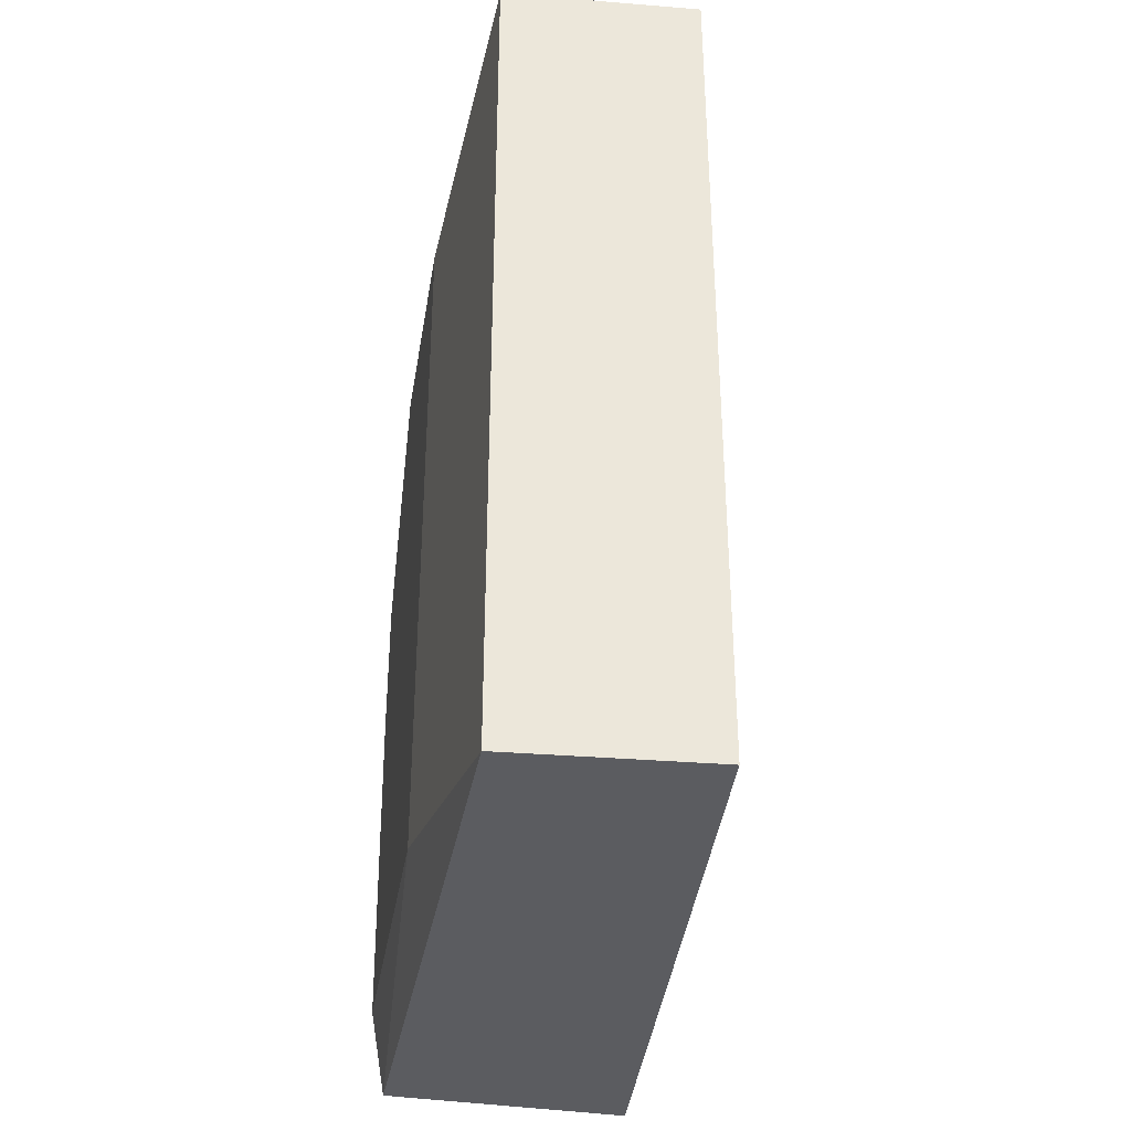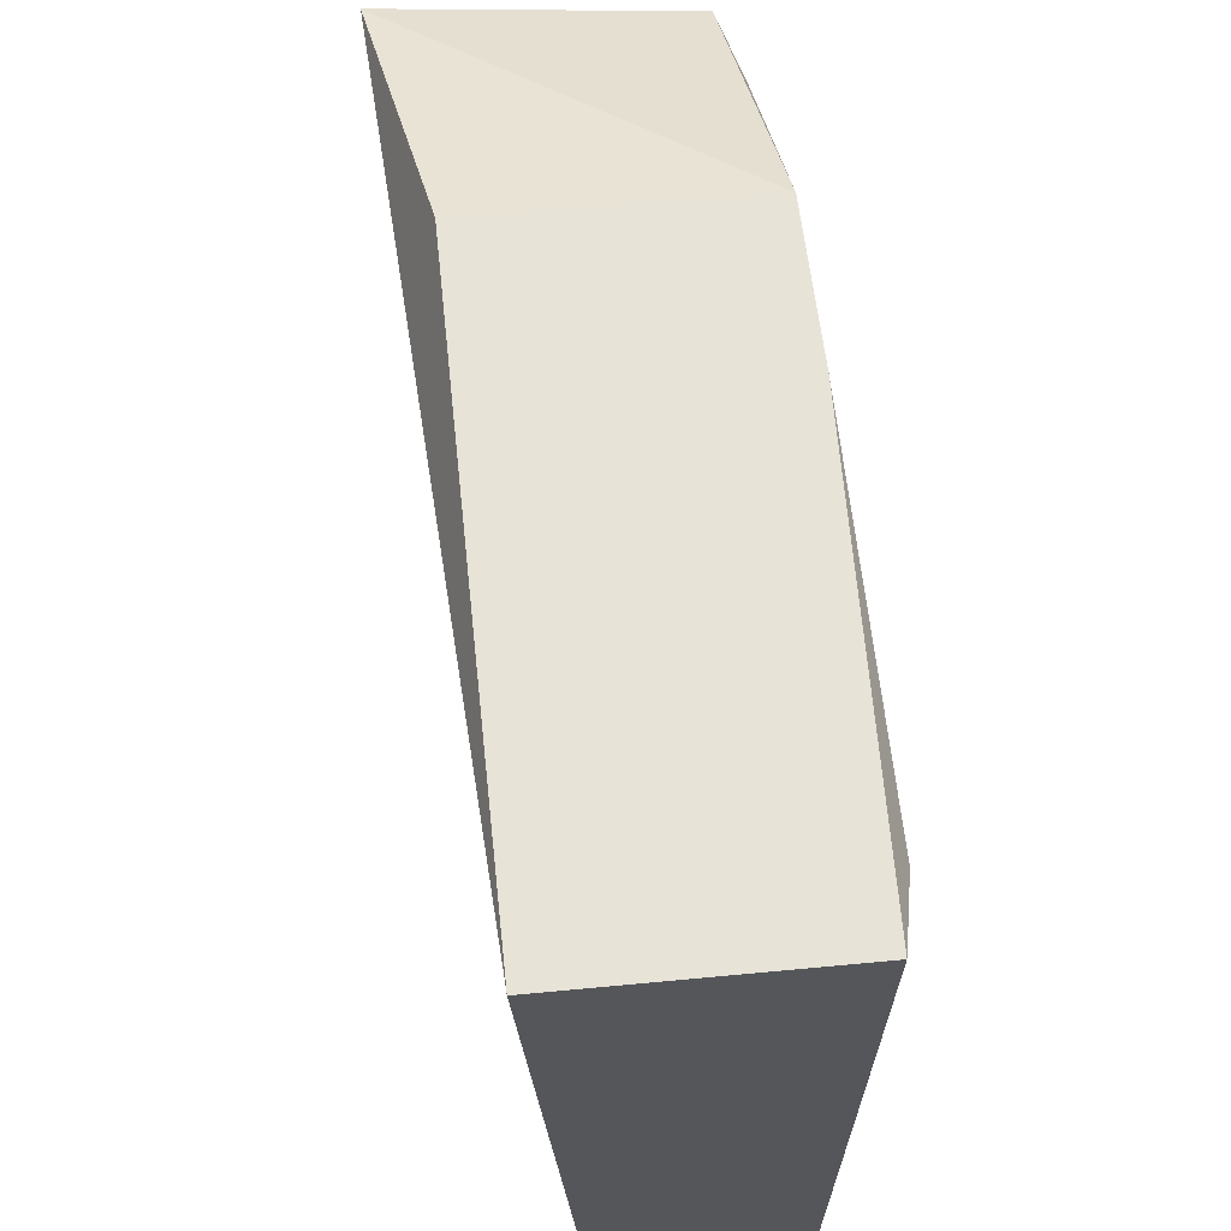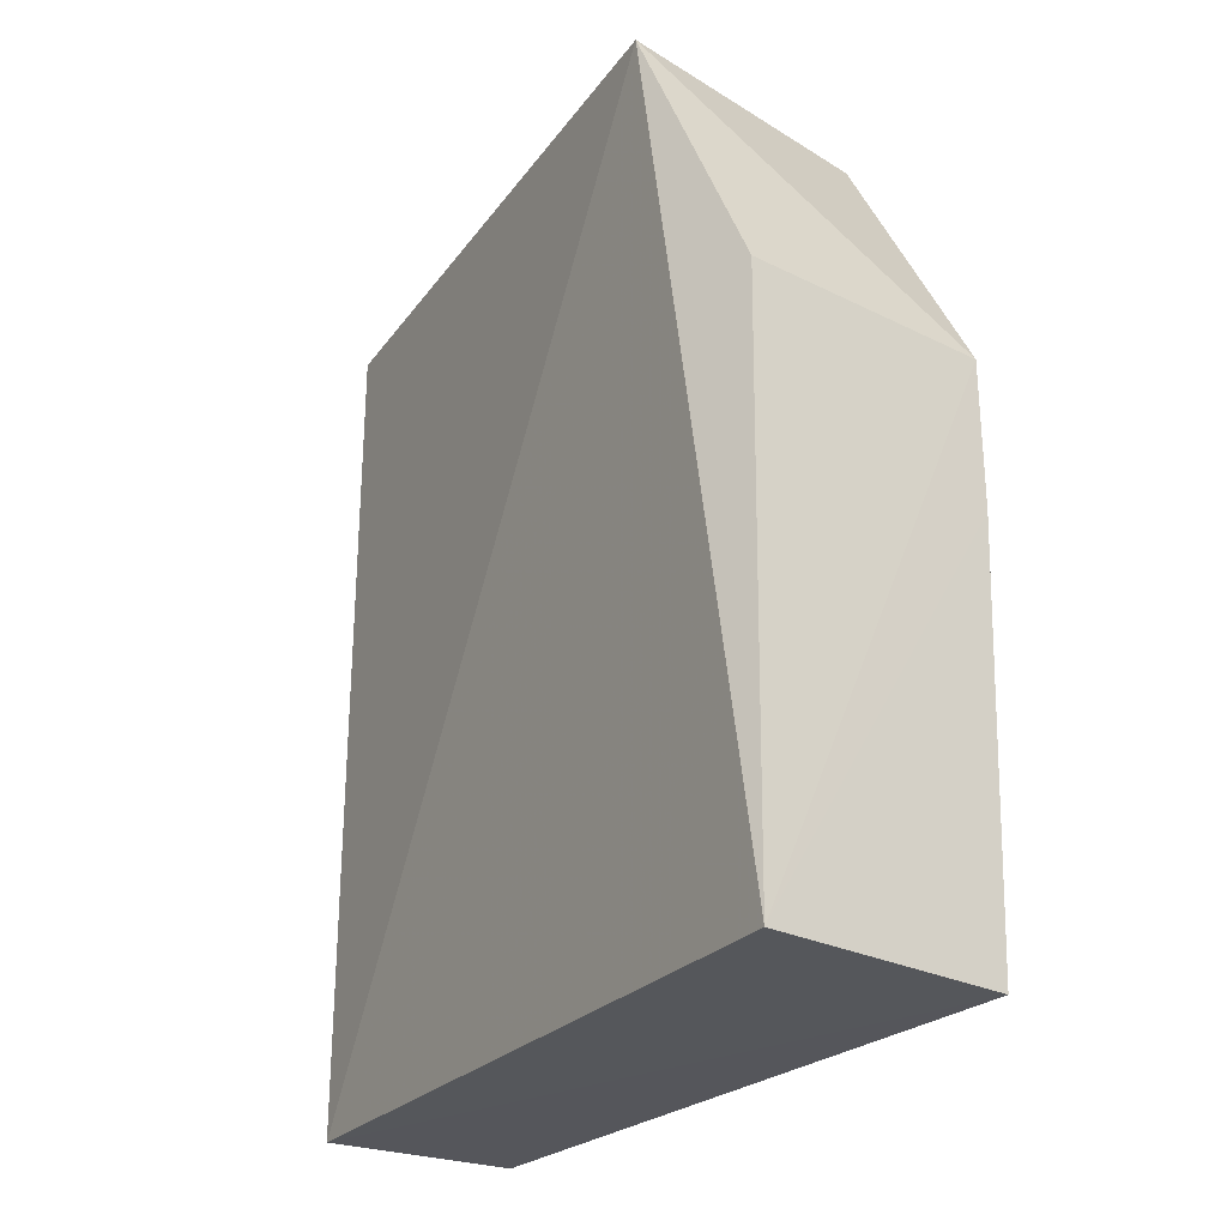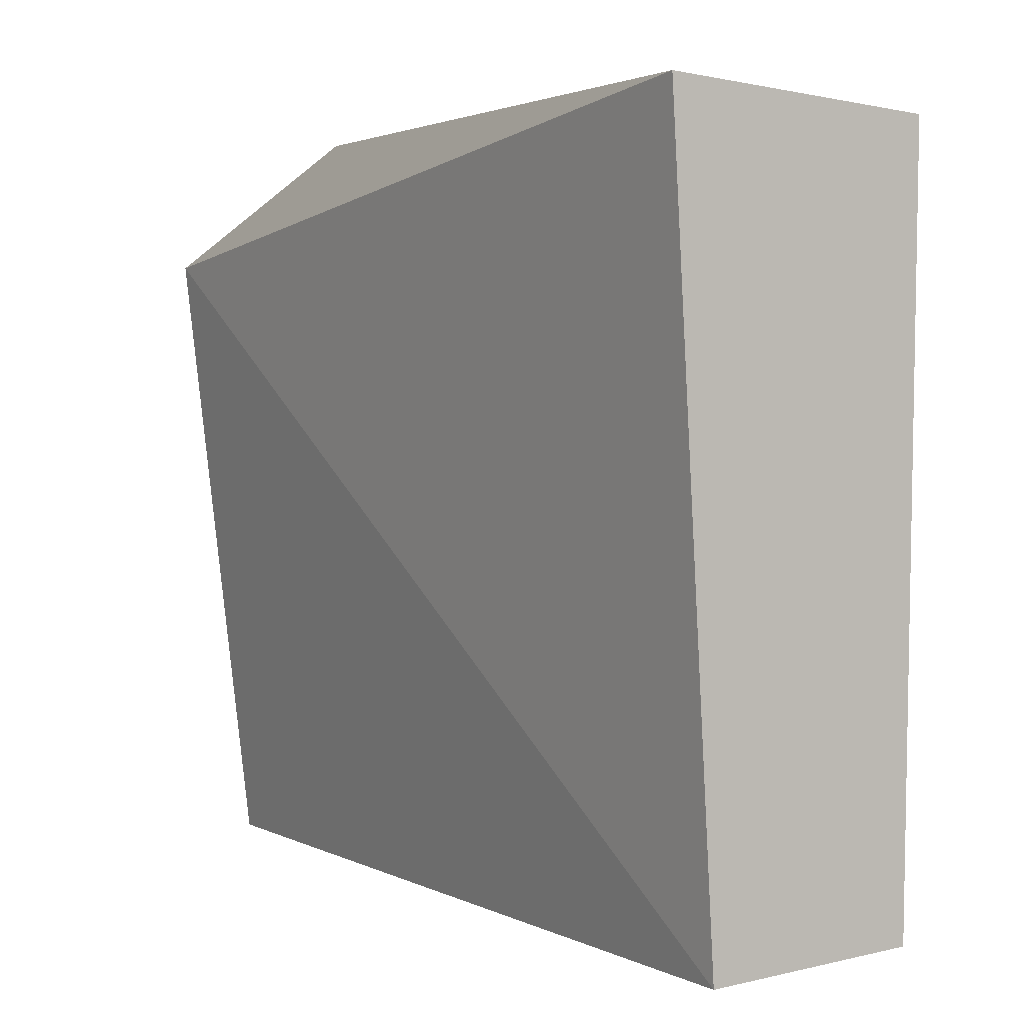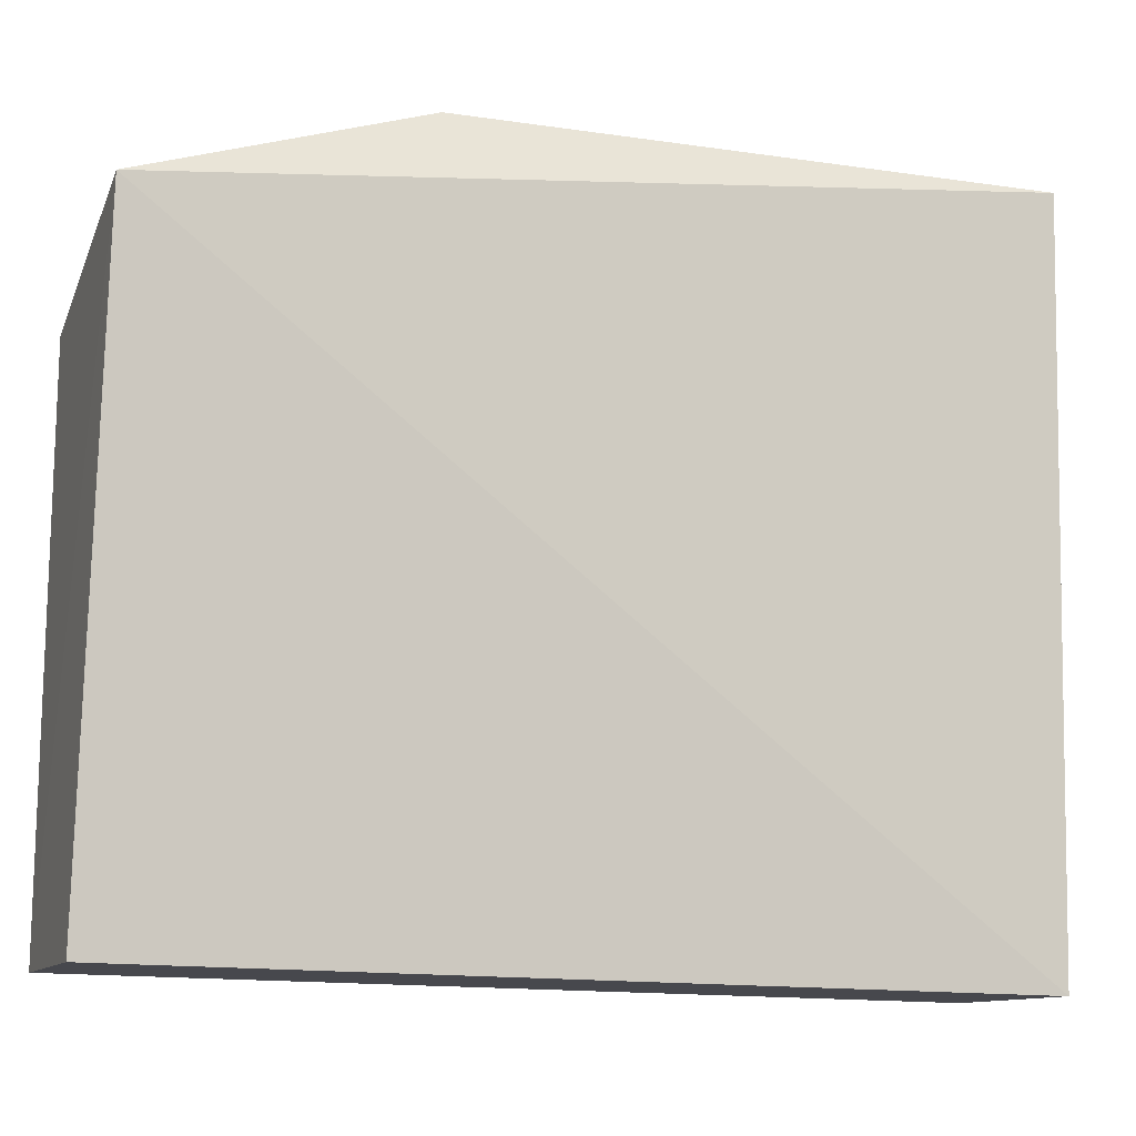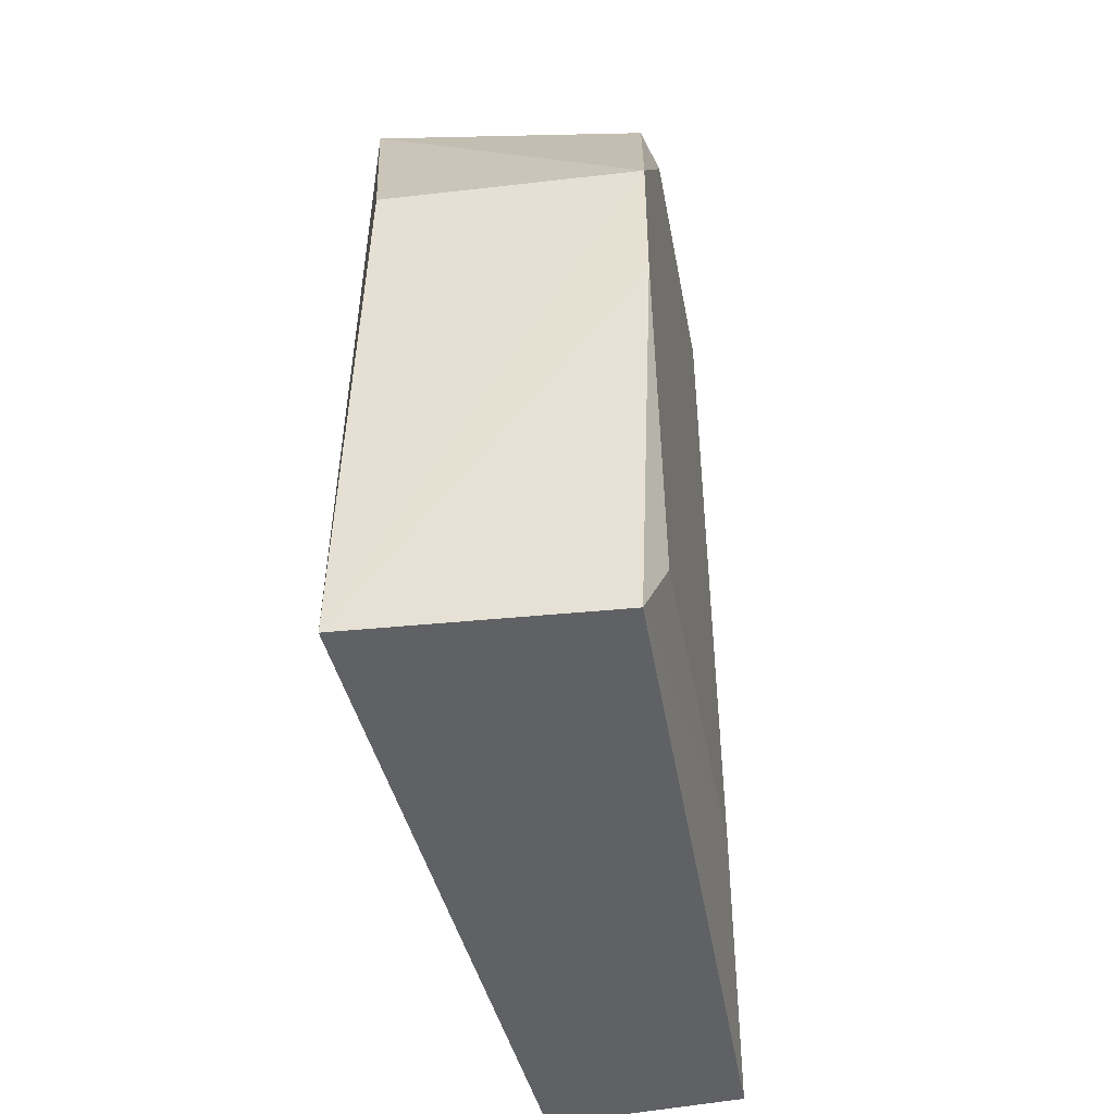
<metadata>
{"format":"obj","ext":"obj","renderer":"f3d","projection":"perspective","resolution":1024,"background":"white","views":[{"elev":-35.1,"azim":170.9,"up":"+Y"},{"elev":63.7,"azim":-7.0,"up":"+Z"},{"elev":-26.2,"azim":-34.7,"up":"+Y"},{"elev":2.7,"azim":-31.8,"up":"+Z"},{"elev":-14.5,"azim":-109.5,"up":"+Z"},{"elev":-45.9,"azim":10.6,"up":"+Y"}]}
</metadata>
<code>
v 0.06985 -0.01027 -0.01955
v 0.06864 -0.04985 -0.01955
v 0.06793 -0.04985 -0.06697
v 0.05443 0.00858 -0.06768
v 0.04954 0.008688 -0.02597
v 0.06793 0.00858 -0.06697
v 0.06985 -0.04483 -0.04617
v 0.05152 -0.04979 -0.01834
v 0.06864 0.00858 -0.02897
v 0.06985 -0.04483 -0.02197
v 0.06985 0.00357 -0.04617
v 0.06985 -0.02063 -0.01955
v 0.0522 -0.01022 -0.01862
v 0.05443 -0.04985 -0.06768
v 0.06985 0.00357 -0.02897
f 6 3 4
f 6 4 5
f 7 2 3
f 7 3 6
f 9 6 5
f 9 5 1
f 10 7 1
f 10 2 7
f 11 7 6
f 11 1 7
f 11 6 9
f 12 8 2
f 12 1 8
f 12 10 1
f 12 2 10
f 13 8 1
f 13 1 5
f 13 5 8
f 14 3 2
f 14 2 8
f 14 4 3
f 14 8 5
f 14 5 4
f 15 11 9
f 15 9 1
f 15 1 11

</code>
